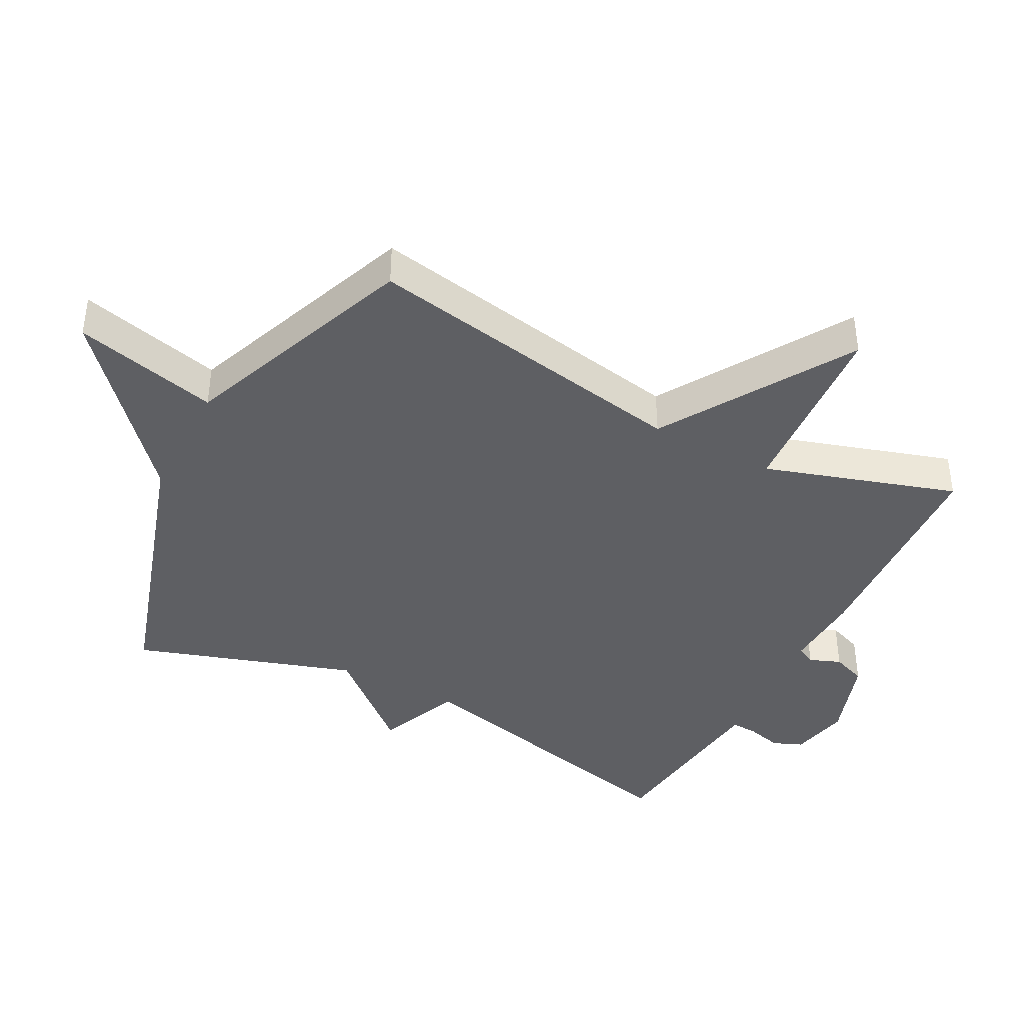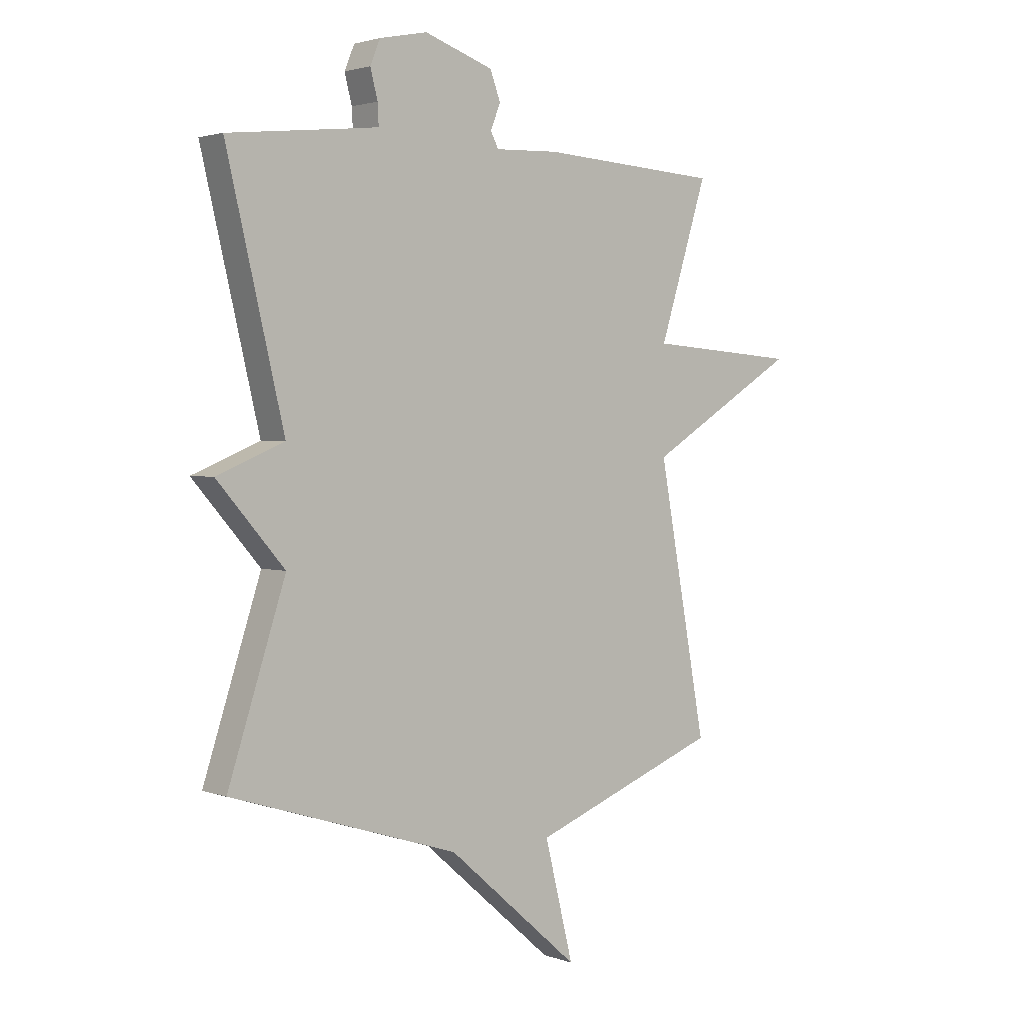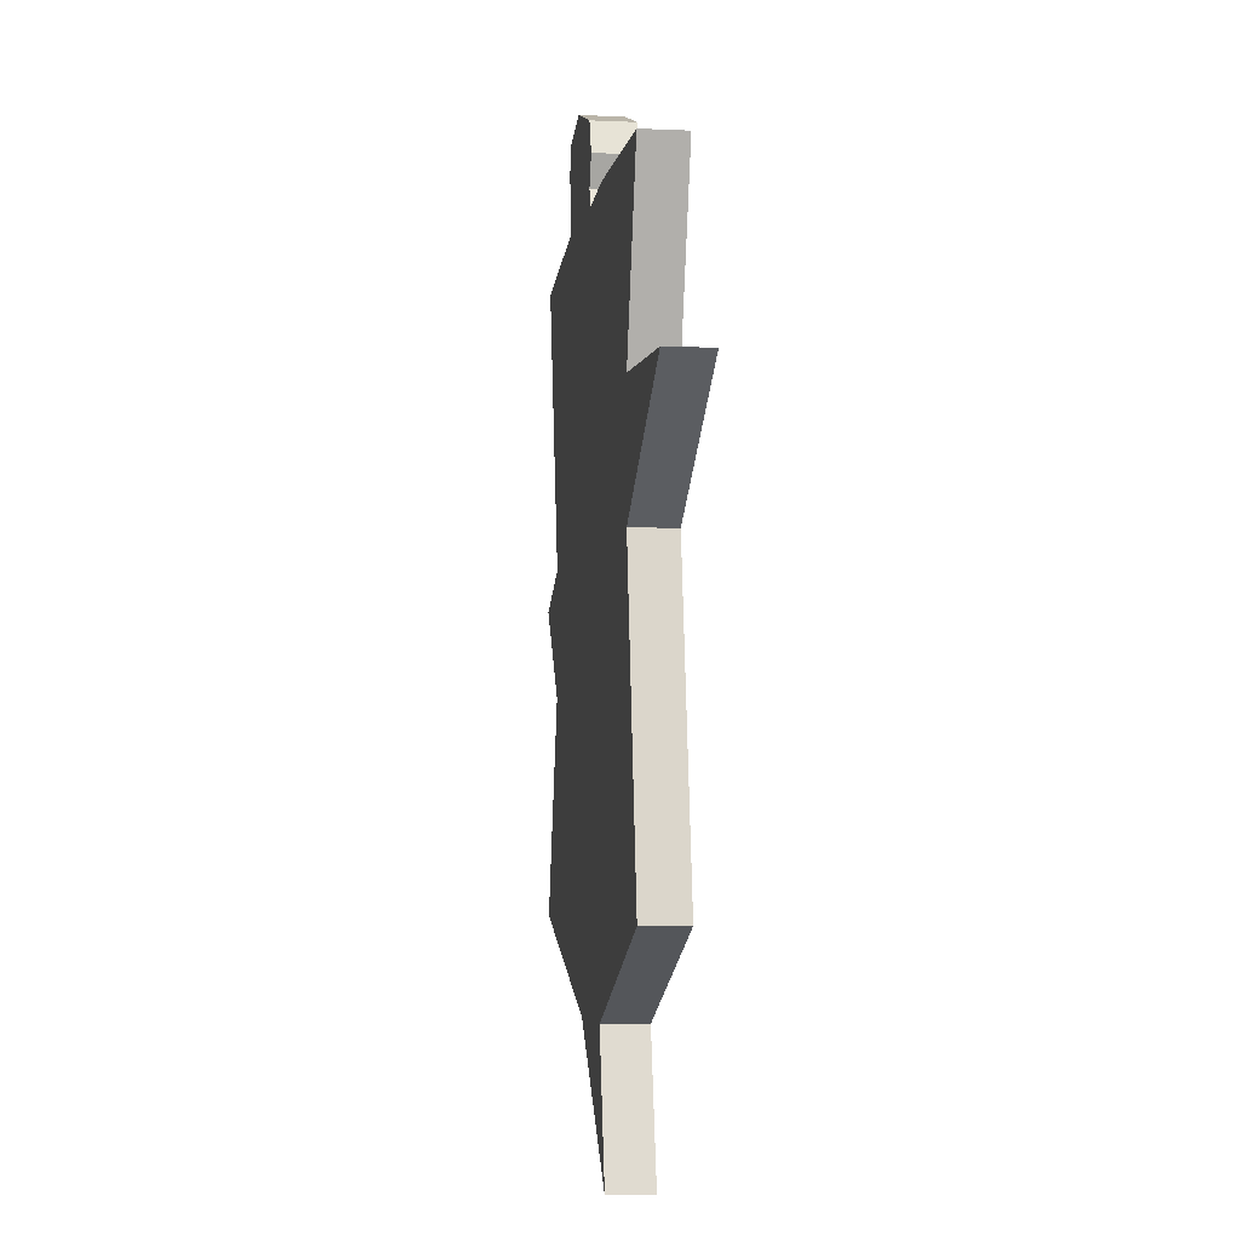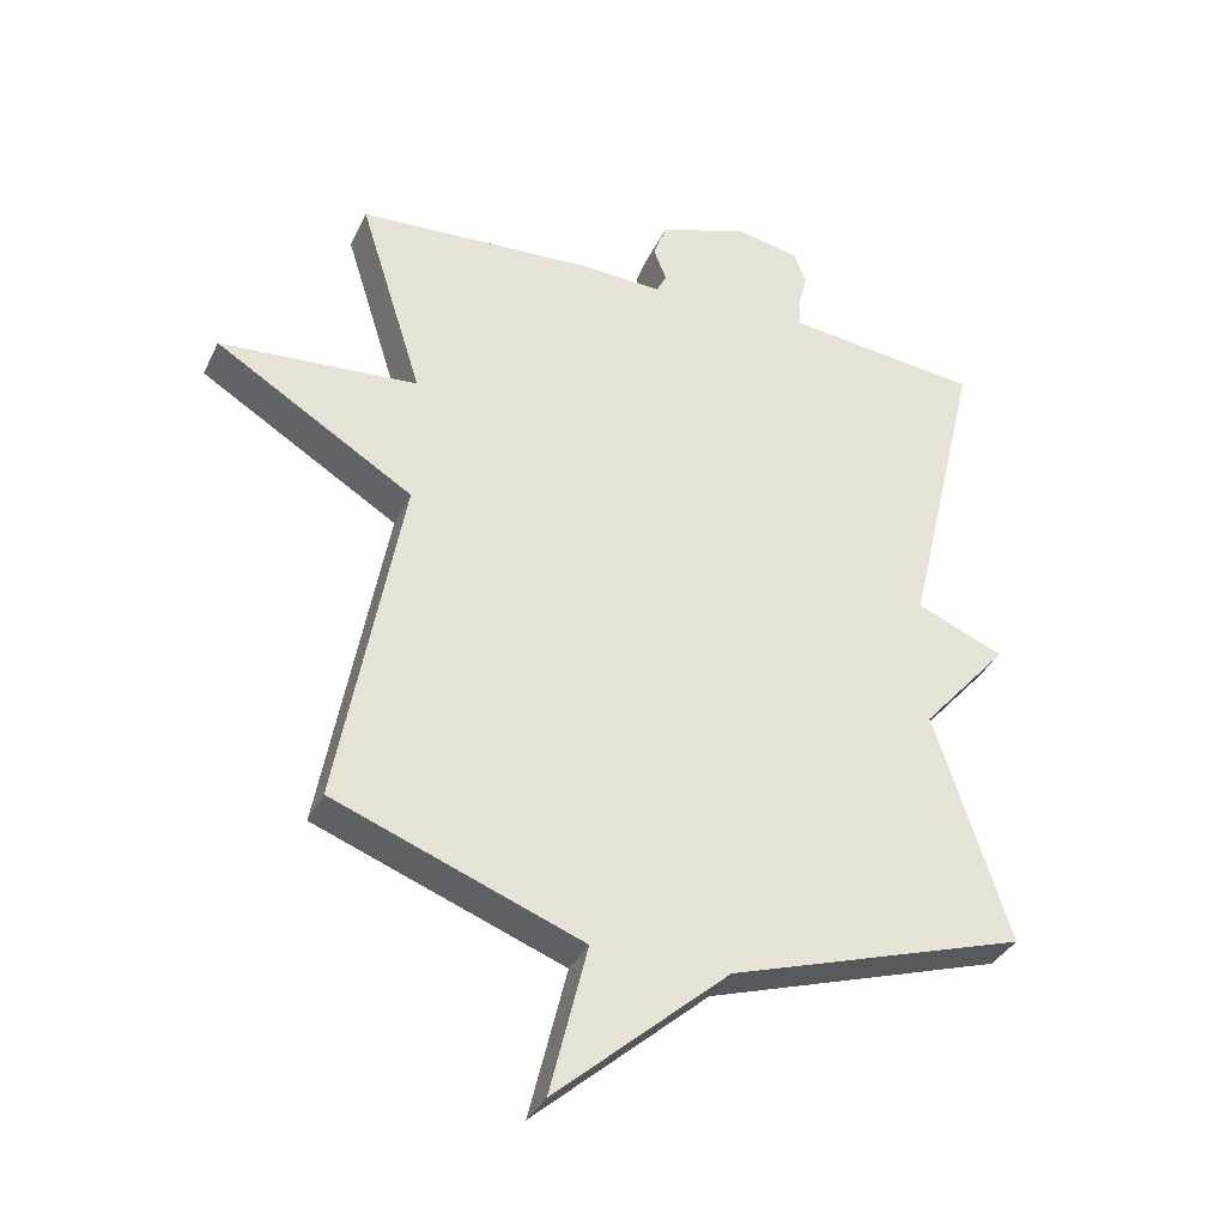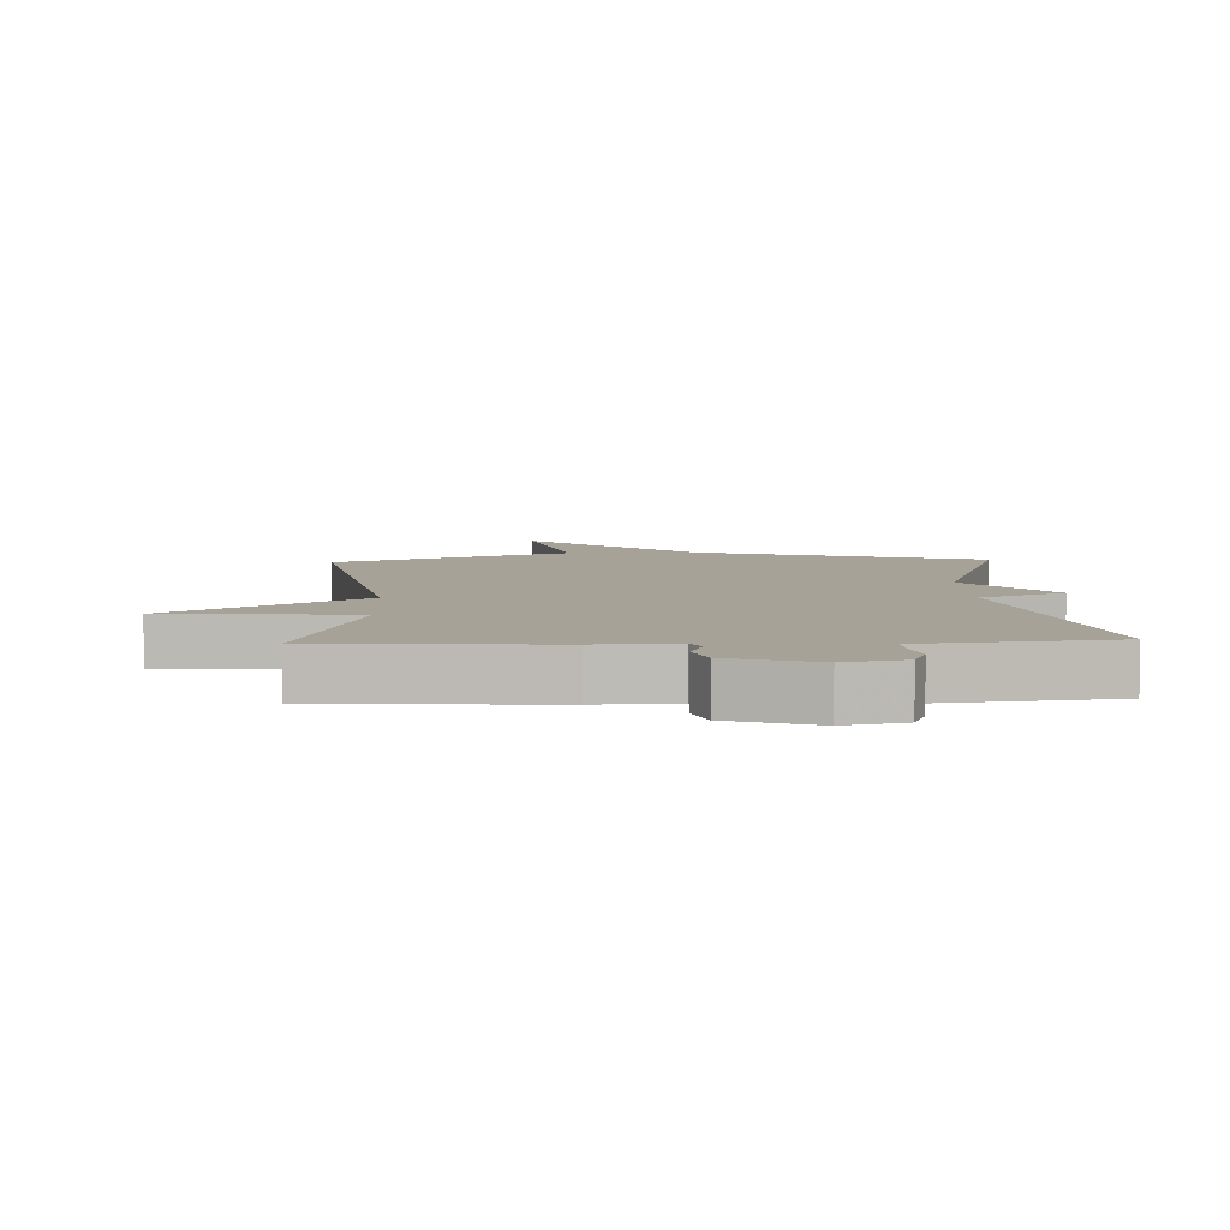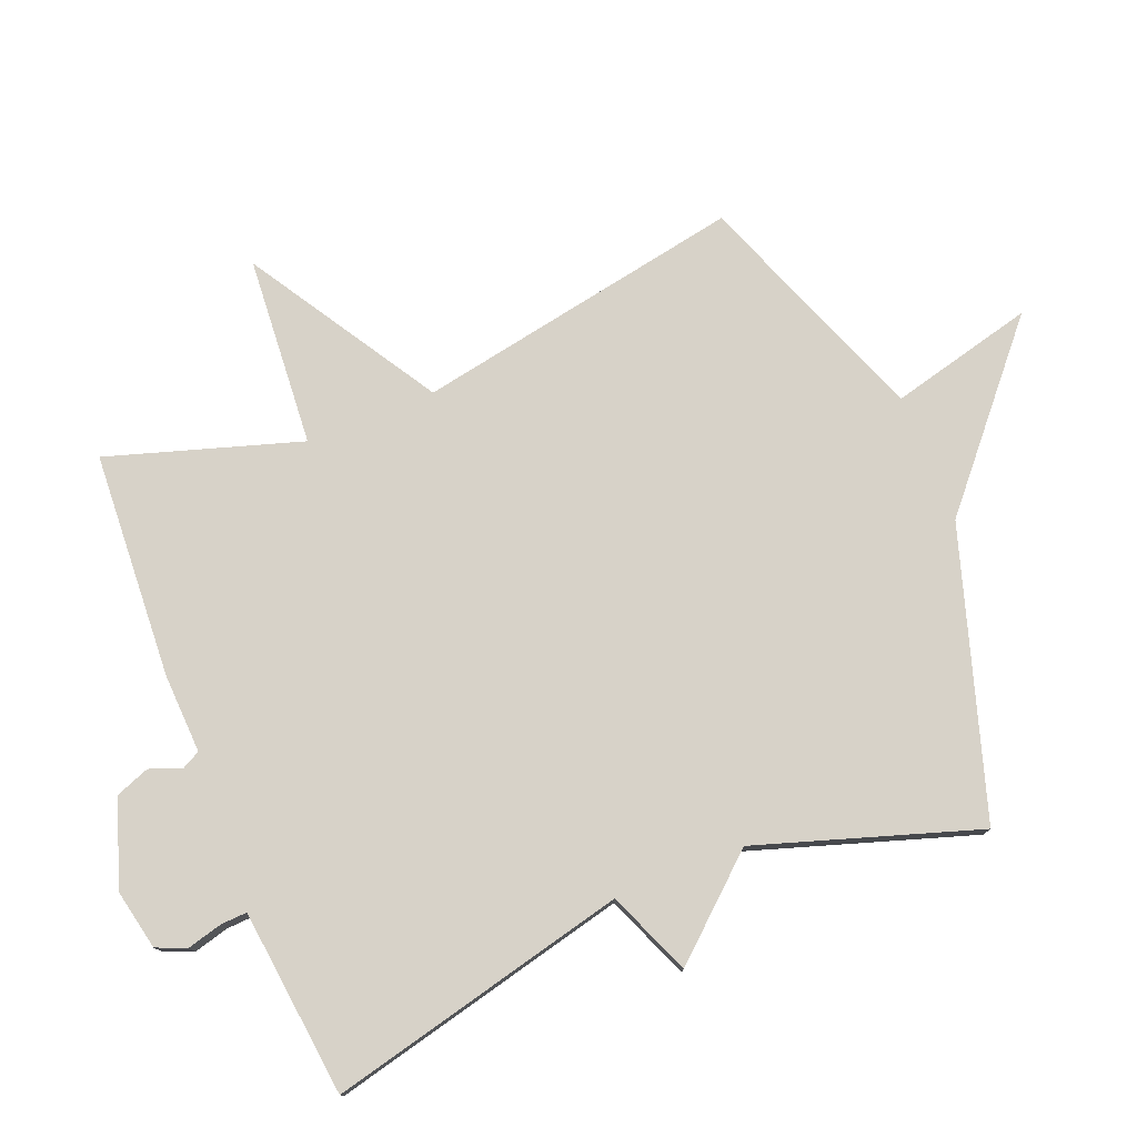
<metadata>
{"format":"obj","ext":"obj","renderer":"f3d","projection":"perspective","resolution":1024,"background":"white","views":[{"elev":-40.6,"azim":-117.7,"up":"+Y"},{"elev":2.3,"azim":140.5,"up":"+Z"},{"elev":-5.4,"azim":-97.7,"up":"+Z"},{"elev":-35.2,"azim":-22.9,"up":"+Z"},{"elev":6.5,"azim":-2.5,"up":"+Y"},{"elev":77.3,"azim":68.0,"up":"+Y"}]}
</metadata>
<code>
v -0.5 0.07 0.5
v -0.153 0.07 0.521
v -0.031 0.07 0.516
v -0.016 0.07 0.545
v -0.035 0.07 0.593
v -0.015 0.07 0.646
v 0.117 0.07 0.691
v 0.209 0.07 0.672
v 0.228 0.07 0.626
v 0.214 0.07 0.572
v 0.212 0.07 0.532
v 0.263 0.07 0.526
v 0.5 0.07 0.5
v 0.39 0.07 0.038
v 0.519 0.07 -0.015
v 0.39 0.07 -0.162
v 0.5 0.07 -0.5
v 0.063 0.07 -0.638
v -0.192 0.07 -0.86
v -0.137 0.07 -0.638
v -0.5 0.07 -0.5
v -0.407 0.07 0.005
v -0.698 0.07 0.183
v -0.407 0.07 0.205
v -0.5 0 0.5
v -0.153 0 0.521
v -0.031 0 0.516
v -0.016 0 0.545
v -0.035 0 0.593
v -0.015 0 0.646
v 0.117 0 0.691
v 0.209 0 0.672
v 0.228 0 0.626
v 0.214 0 0.572
v 0.212 0 0.532
v 0.263 0 0.526
v 0.5 0 0.5
v 0.39 0 0.038
v 0.519 0 -0.015
v 0.39 0 -0.162
v 0.5 0 -0.5
v 0.063 0 -0.638
v -0.192 0 -0.86
v -0.137 0 -0.638
v -0.5 0 -0.5
v -0.407 0 0.005
v -0.698 0 0.183
v -0.407 0 0.205
f 22 23 24
f 20 21 22
f 20 22 24
f 18 19 20
f 1 2 3
f 24 1 3
f 20 24 3
f 18 20 3
f 17 18 3
f 16 17 3
f 14 15 16
f 12 13 14
f 16 3 4
f 14 16 4
f 12 14 4
f 11 12 4
f 8 9 10
f 7 8 10
f 6 7 10
f 5 6 10
f 4 5 10
f 4 10 11
f 48 47 46
f 46 45 44
f 48 46 44
f 44 43 42
f 27 26 25
f 27 25 48
f 27 48 44
f 27 44 42
f 27 42 41
f 27 41 40
f 40 39 38
f 38 37 36
f 28 27 40
f 28 40 38
f 28 38 36
f 28 36 35
f 34 33 32
f 34 32 31
f 34 31 30
f 34 30 29
f 34 29 28
f 35 34 28
f 1 25 26 2
f 2 26 27 3
f 3 27 28 4
f 4 28 29 5
f 5 29 30 6
f 6 30 31 7
f 7 31 32 8
f 8 32 33 9
f 9 33 34 10
f 10 34 35 11
f 11 35 36 12
f 12 36 37 13
f 13 37 38 14
f 14 38 39 15
f 15 39 40 16
f 16 40 41 17
f 17 41 42 18
f 18 42 43 19
f 19 43 44 20
f 20 44 45 21
f 21 45 46 22
f 22 46 47 23
f 23 47 48 24
f 24 48 25 1

</code>
